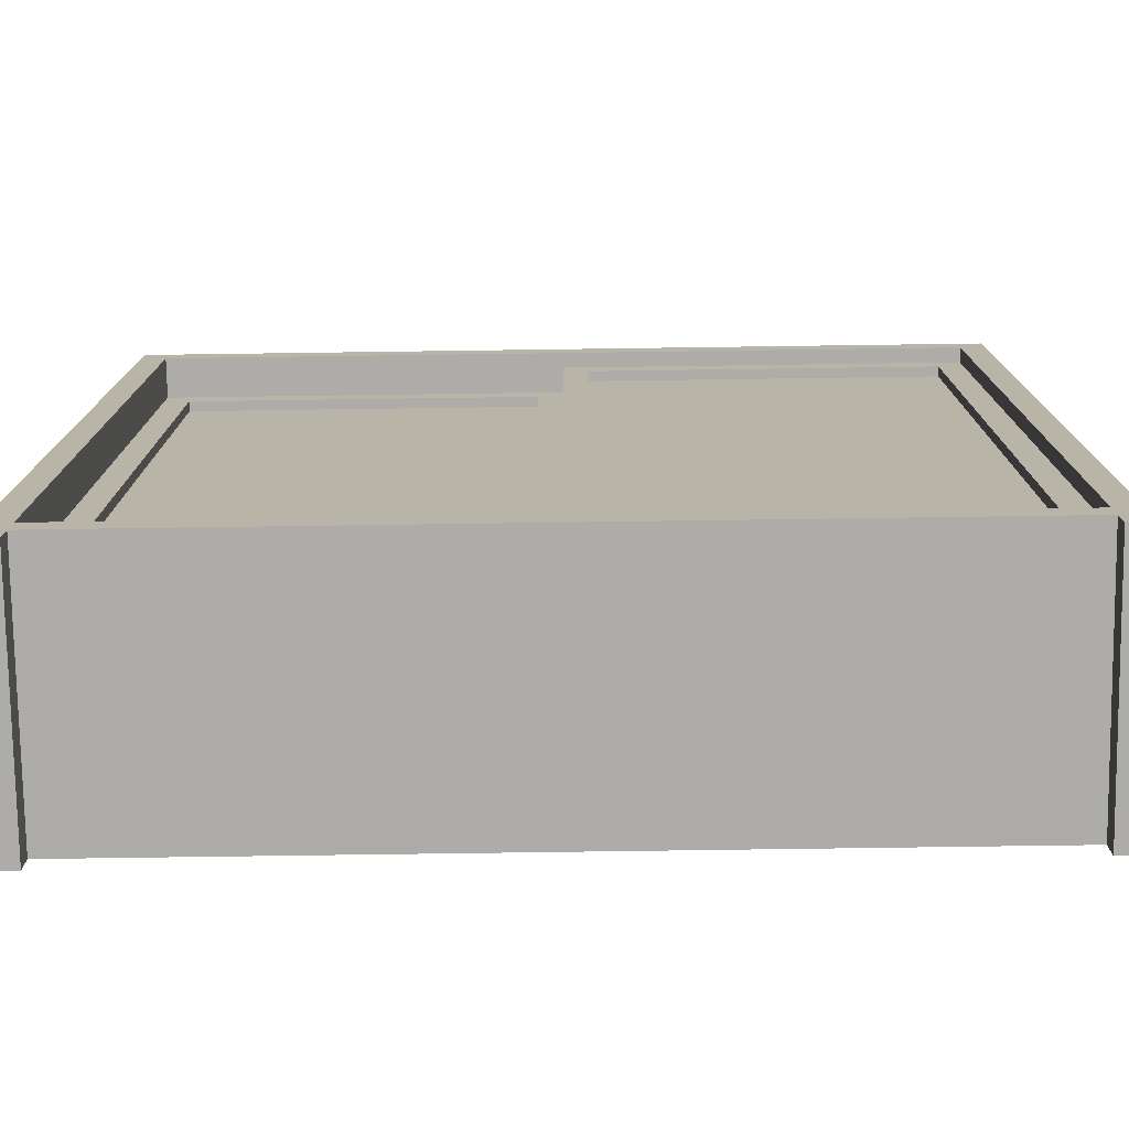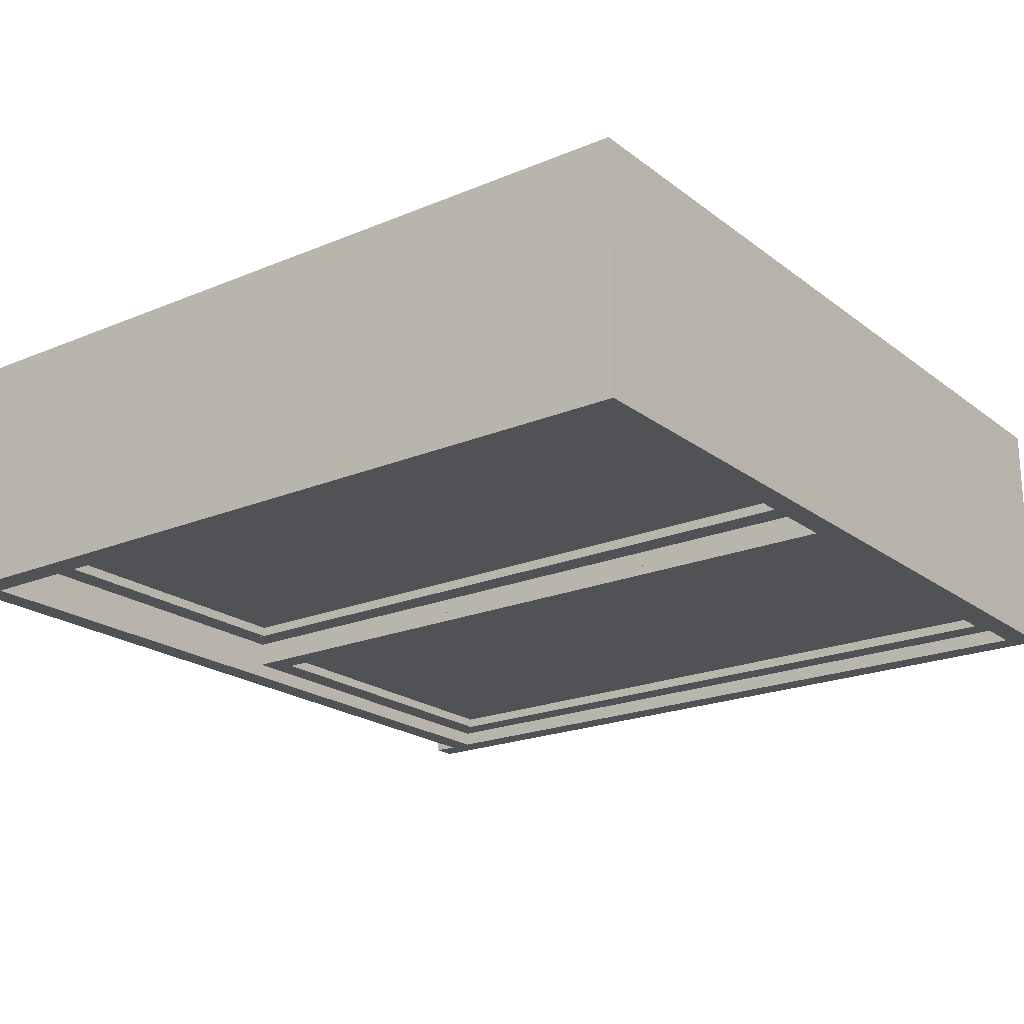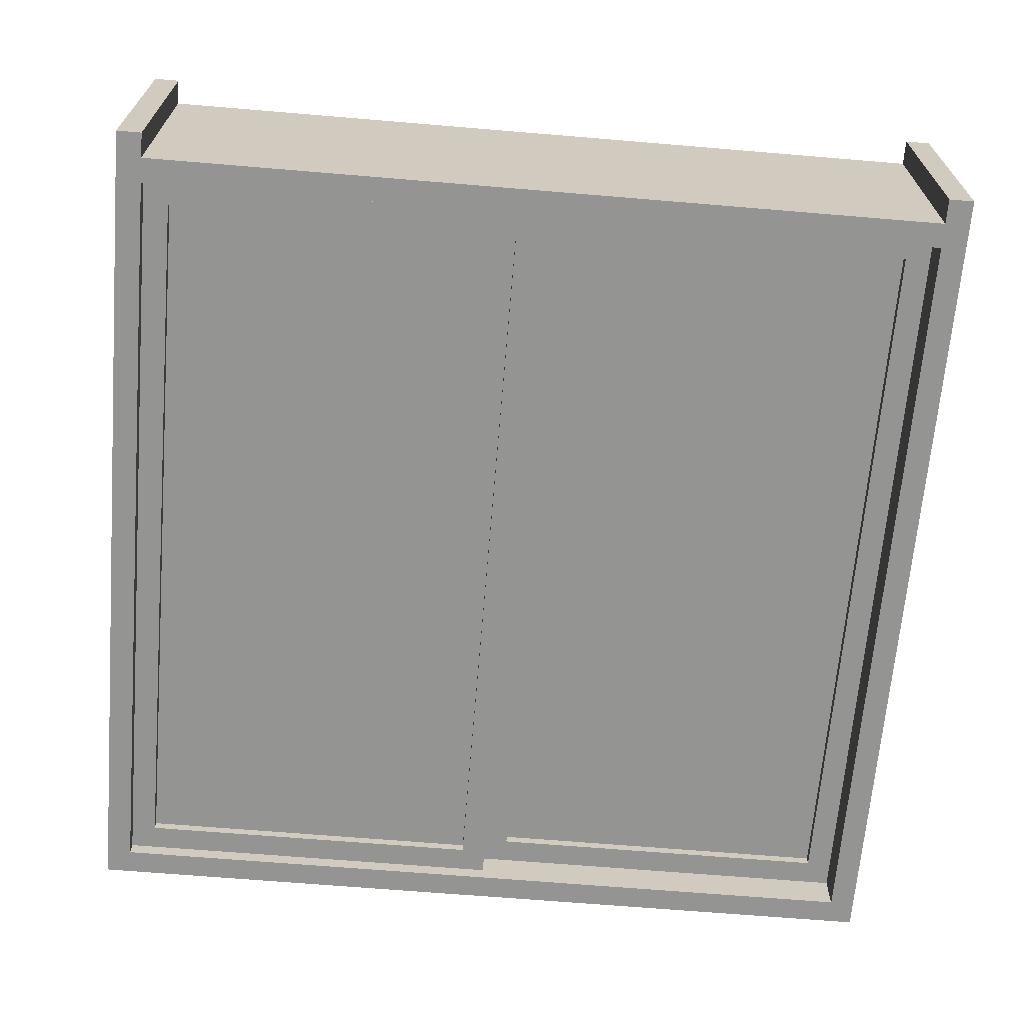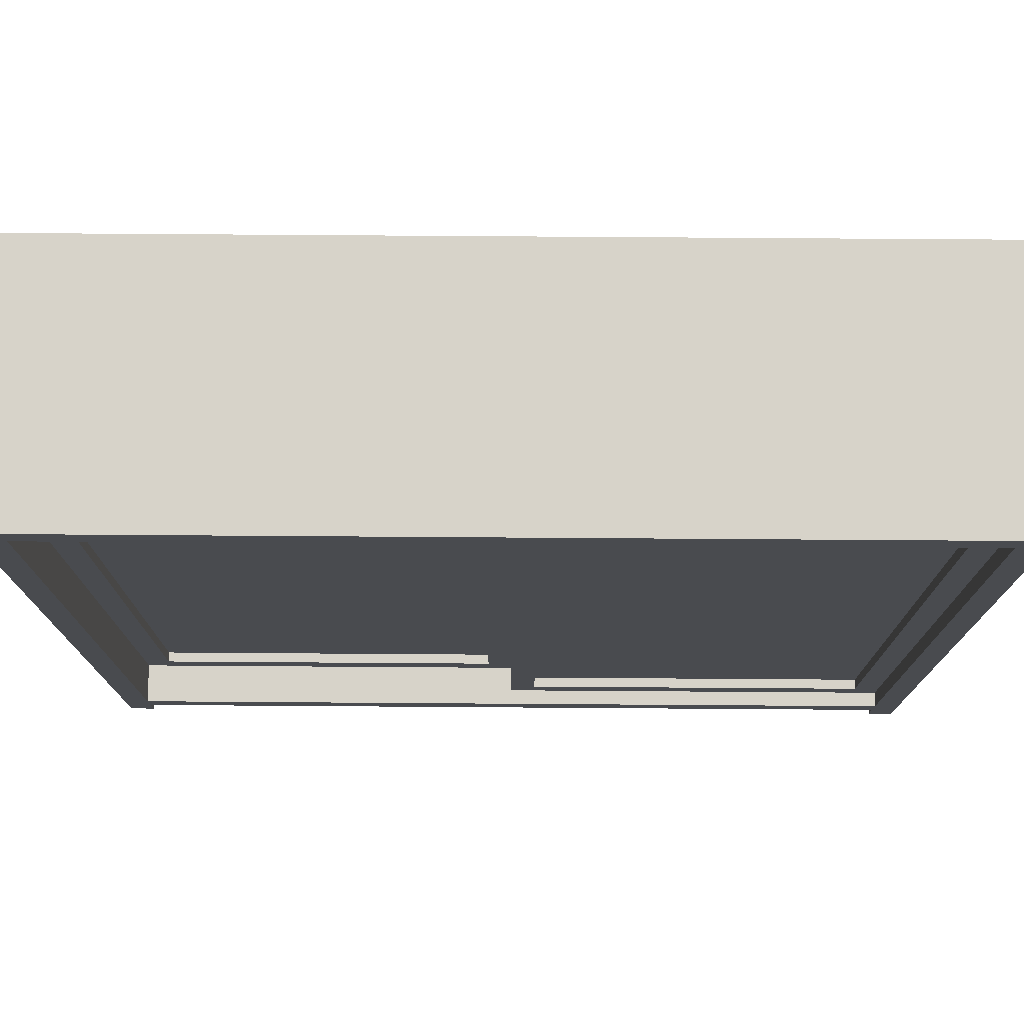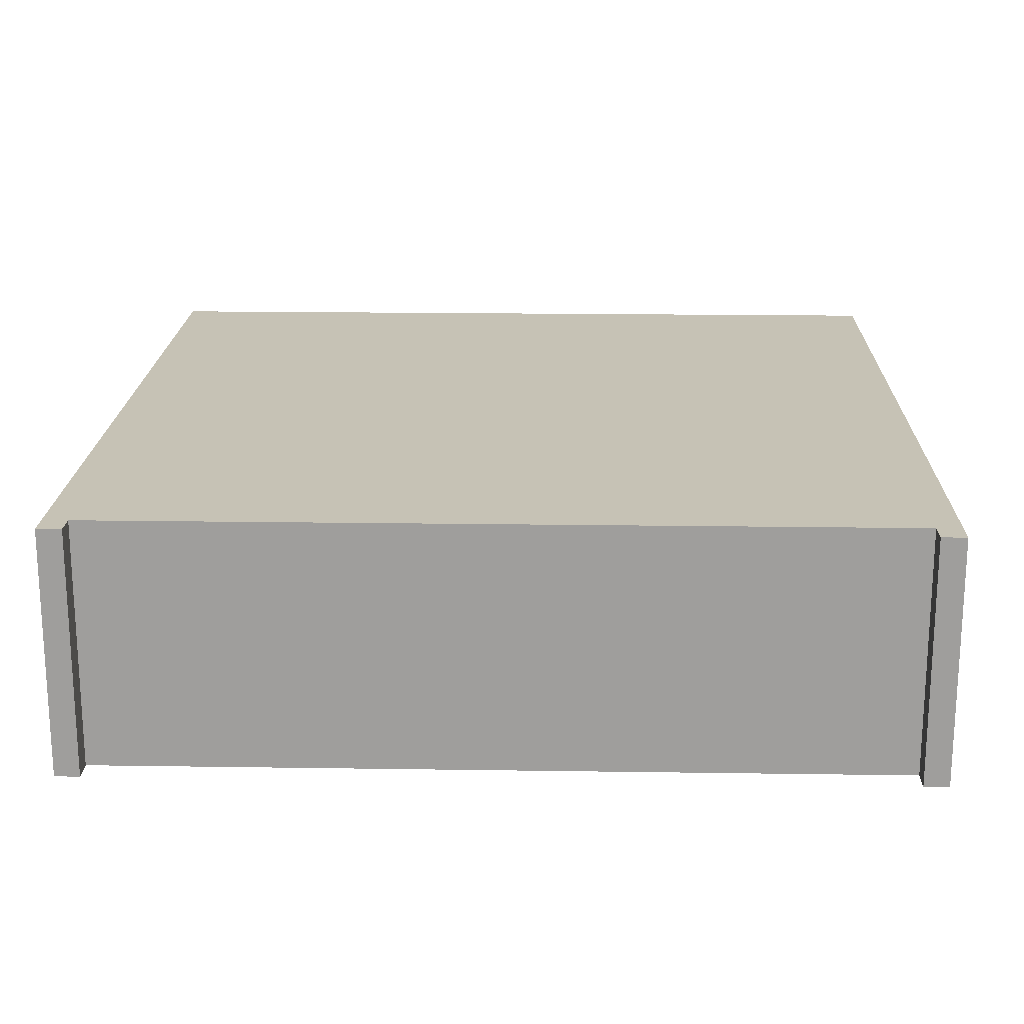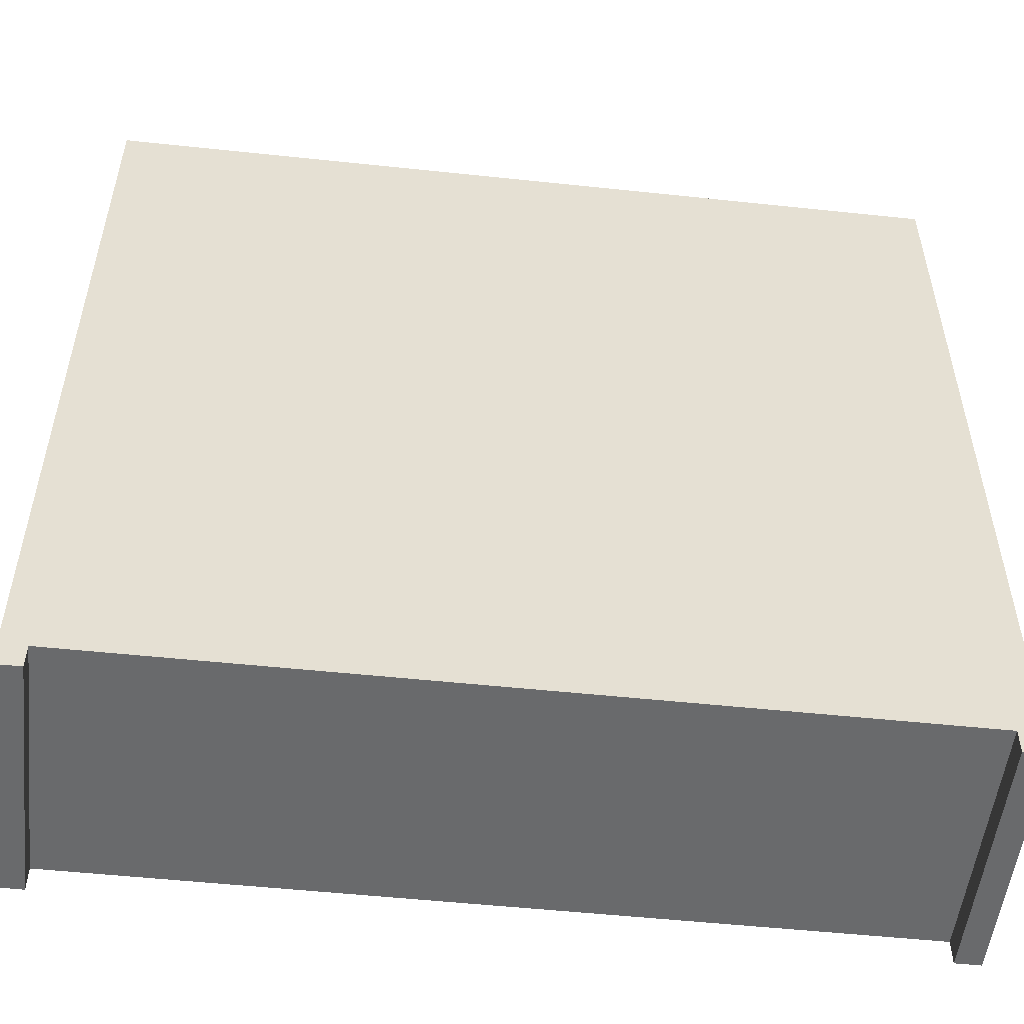
<metadata>
{"format":"obj","ext":"obj","renderer":"f3d","projection":"perspective","resolution":1024,"background":"white","views":[{"elev":-76.8,"azim":-179.2,"up":"+Y"},{"elev":-20.9,"azim":126.9,"up":"+Z"},{"elev":-67.0,"azim":-4.8,"up":"+Z"},{"elev":76.2,"azim":-179.6,"up":"+Y"},{"elev":18.9,"azim":1.6,"up":"+Z"},{"elev":-52.9,"azim":-6.5,"up":"+Y"}]}
</metadata>
<code>
o cube
v 1.062 0.0625 0.4375
v 1.062 0.0625 -0.1875
v 1.062 0 0.4375
v 1.062 0 -0.1875
v -0.9375 0.0625 0.4375
v -0.9375 0.0625 -0.1875
v -0.9375 0 0.4375
v -0.9375 0 -0.1875
f 2 1 3 4
f 7 5 6 8
f 5 1 2 6
f 4 3 7 8
f 3 1 5 7
f 6 2 4 8
o cube
v 1.063 2.062 0.4375
v 1.063 2.062 -0.1875
v 1.125 2.062 0.4375
v 1.125 2.062 -0.1875
v 1.062 -0.0625 0.4375
v 1.062 -0.0625 -0.1875
v 1.125 -0.0625 0.4375
v 1.125 -0.0625 -0.1875
f 10 9 11 12
f 15 13 14 16
f 13 9 10 14
f 12 11 15 16
f 11 9 13 15
f 14 10 12 16
o cube
v -1 2.062 0.4375
v -1 2.062 -0.1875
v -0.9375 2.062 0.4375
v -0.9375 2.062 -0.1875
v -1 -0.0625 0.4375
v -1 -0.0625 -0.1875
v -0.9375 -0.0625 0.4375
v -0.9375 -0.0625 -0.1875
f 18 17 19 20
f 23 21 22 24
f 21 17 18 22
f 20 19 23 24
f 19 17 21 23
f 22 18 20 24
o cube
v 1.062 2 0
v 1.062 2 -0.0625
v 1.062 0.0625 0
v 1.062 0.0625 -0.0625
v 0.0625 2 0
v 0.0625 2 -0.0625
v 0.0625 0.0625 0
v 0.0625 0.0625 -0.0625
f 26 25 27 28
f 31 29 30 32
f 29 25 26 30
f 28 27 31 32
f 27 25 29 31
f 30 26 28 32
o cube
v 0.0625 2 -0.0625
v 0.0625 2 -0.125
v 0.0625 0.0625 -0.0625
v 0.0625 0.0625 -0.125
v -0.9375 2 -0.0625
v -0.9375 2 -0.125
v -0.9375 0.0625 -0.0625
v -0.9375 0.0625 -0.125
f 34 33 35 36
f 39 37 38 40
f 37 33 34 38
f 36 35 39 40
f 35 33 37 39
f 38 34 36 40
o cube
v 1.062 2.062 0.4375
v 1.062 2.062 -0.1875
v 1.062 2 0.4375
v 1.062 2 -0.1875
v -0.9375 2.062 0.4375
v -0.9375 2.062 -0.1875
v -0.9375 2 0.4375
v -0.9375 2 -0.1875
f 42 41 43 44
f 47 45 46 48
f 45 41 42 46
f 44 43 47 48
f 43 41 45 47
f 46 42 44 48
o cube
v 1 2 -0.0625
v 1 2 -0.0875
v 1 1.938 -0.0625
v 1 1.938 -0.0875
v 0.125 2 -0.0625
v 0.125 2 -0.0875
v 0.125 1.938 -0.0625
v 0.125 1.938 -0.0875
f 50 49 51 52
f 55 53 54 56
f 53 49 50 54
f 52 51 55 56
f 51 49 53 55
f 54 50 52 56
o cube
v 1.062 2 -0.0625
v 1.062 2 -0.0875
v 1.062 0.0625 -0.0625
v 1.062 0.0625 -0.0875
v 1 2 -0.0625
v 1 2 -0.0875
v 1 0.0625 -0.0625
v 1 0.0625 -0.0875
f 58 57 59 60
f 63 61 62 64
f 61 57 58 62
f 60 59 63 64
f 59 57 61 63
f 62 58 60 64
o cube
v 1 0.125 -0.0625
v 1 0.125 -0.0875
v 1 0.0625 -0.0625
v 1 0.0625 -0.0875
v 0.125 0.125 -0.0625
v 0.125 0.125 -0.0875
v 0.125 0.0625 -0.0625
v 0.125 0.0625 -0.0875
f 66 65 67 68
f 71 69 70 72
f 69 65 66 70
f 68 67 71 72
f 67 65 69 71
f 70 66 68 72
o cube
v 0.125 2 -0.0625
v 0.125 2 -0.0875
v 0.125 0.0625 -0.0625
v 0.125 0.0625 -0.0875
v 0.0625 2 -0.0625
v 0.0625 2 -0.0875
v 0.0625 0.0625 -0.0625
v 0.0625 0.0625 -0.0875
f 74 73 75 76
f 79 77 78 80
f 77 73 74 78
f 76 75 79 80
f 75 73 77 79
f 78 74 76 80
o cube
v 0.0625 2 -0.125
v 0.0625 2 -0.15
v 0.0625 0.0625 -0.125
v 0.0625 0.0625 -0.15
v 0 2 -0.125
v 0 2 -0.15
v 0 0.0625 -0.125
v 0 0.0625 -0.15
f 82 81 83 84
f 87 85 86 88
f 85 81 82 86
f 84 83 87 88
f 83 81 85 87
f 86 82 84 88
o cube
v 0 0.125 -0.125
v 0 0.125 -0.15
v 0 0.0625 -0.125
v 0 0.0625 -0.15
v -0.875 0.125 -0.125
v -0.875 0.125 -0.15
v -0.875 0.0625 -0.125
v -0.875 0.0625 -0.15
f 90 89 91 92
f 95 93 94 96
f 93 89 90 94
f 92 91 95 96
f 91 89 93 95
f 94 90 92 96
o cube
v -0.875 2 -0.125
v -0.875 2 -0.15
v -0.875 0.0625 -0.125
v -0.875 0.0625 -0.15
v -0.9375 2 -0.125
v -0.9375 2 -0.15
v -0.9375 0.0625 -0.125
v -0.9375 0.0625 -0.15
f 98 97 99 100
f 103 101 102 104
f 101 97 98 102
f 100 99 103 104
f 99 97 101 103
f 102 98 100 104
o cube
v 0 2 -0.125
v 0 2 -0.15
v 0 1.938 -0.125
v 0 1.938 -0.15
v -0.875 2 -0.125
v -0.875 2 -0.15
v -0.875 1.938 -0.125
v -0.875 1.938 -0.15
f 106 105 107 108
f 111 109 110 112
f 109 105 106 110
f 108 107 111 112
f 107 105 109 111
f 110 106 108 112
o cube
v 1.062 2 0.4375
v 1.062 2 0.375
v 1.062 0.0625 0.4375
v 1.062 0.0625 0.375
v -0.9375 2 0.4375
v -0.9375 2 0.375
v -0.9375 0.0625 0.4375
v -0.9375 0.0625 0.375
f 114 113 115 116
f 119 117 118 120
f 117 113 114 118
f 116 115 119 120
f 115 113 117 119
f 118 114 116 120

</code>
